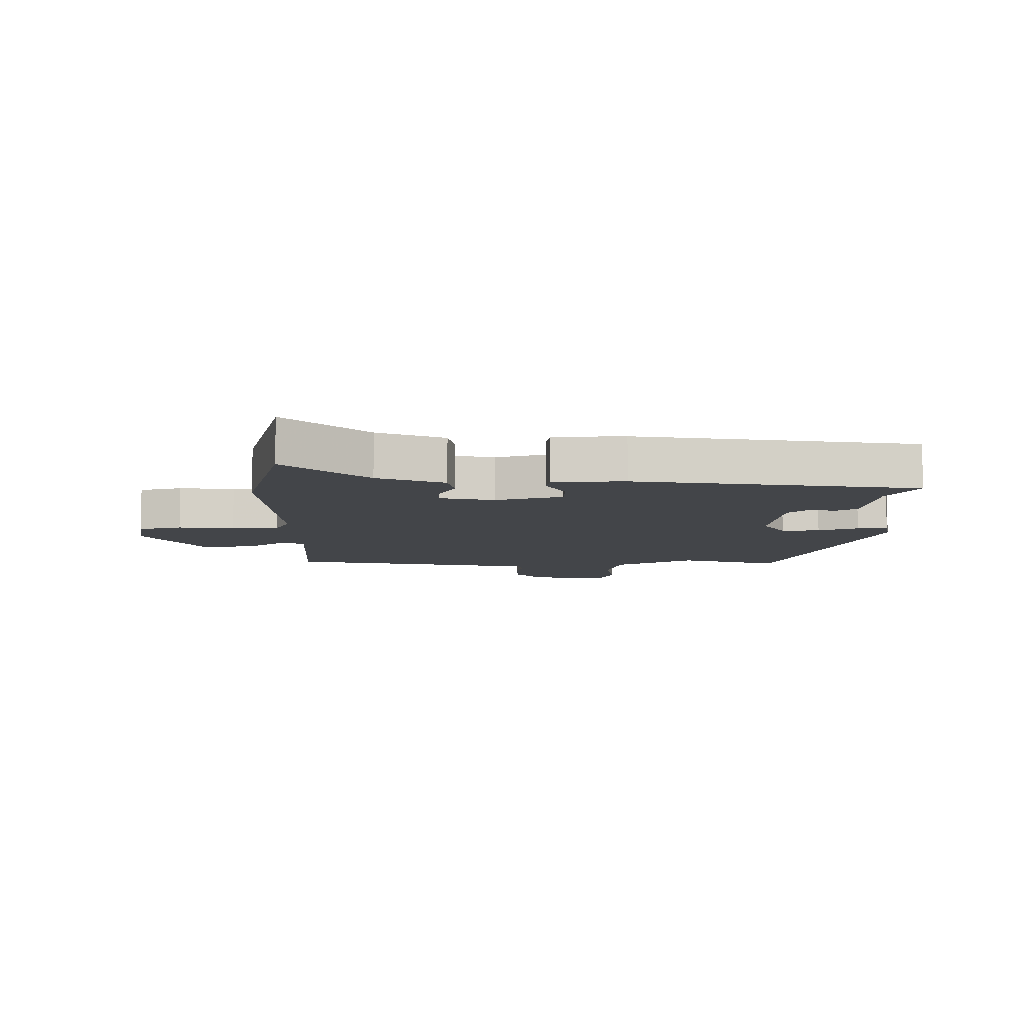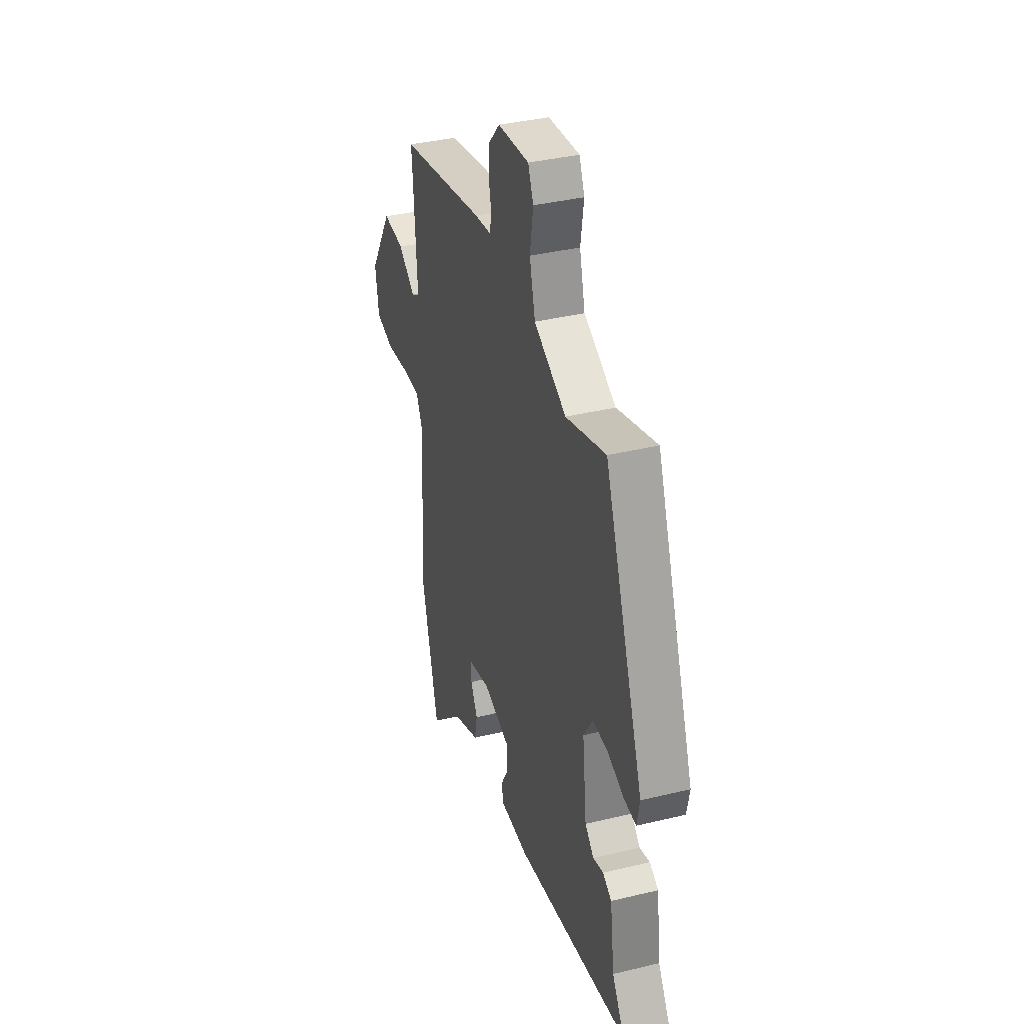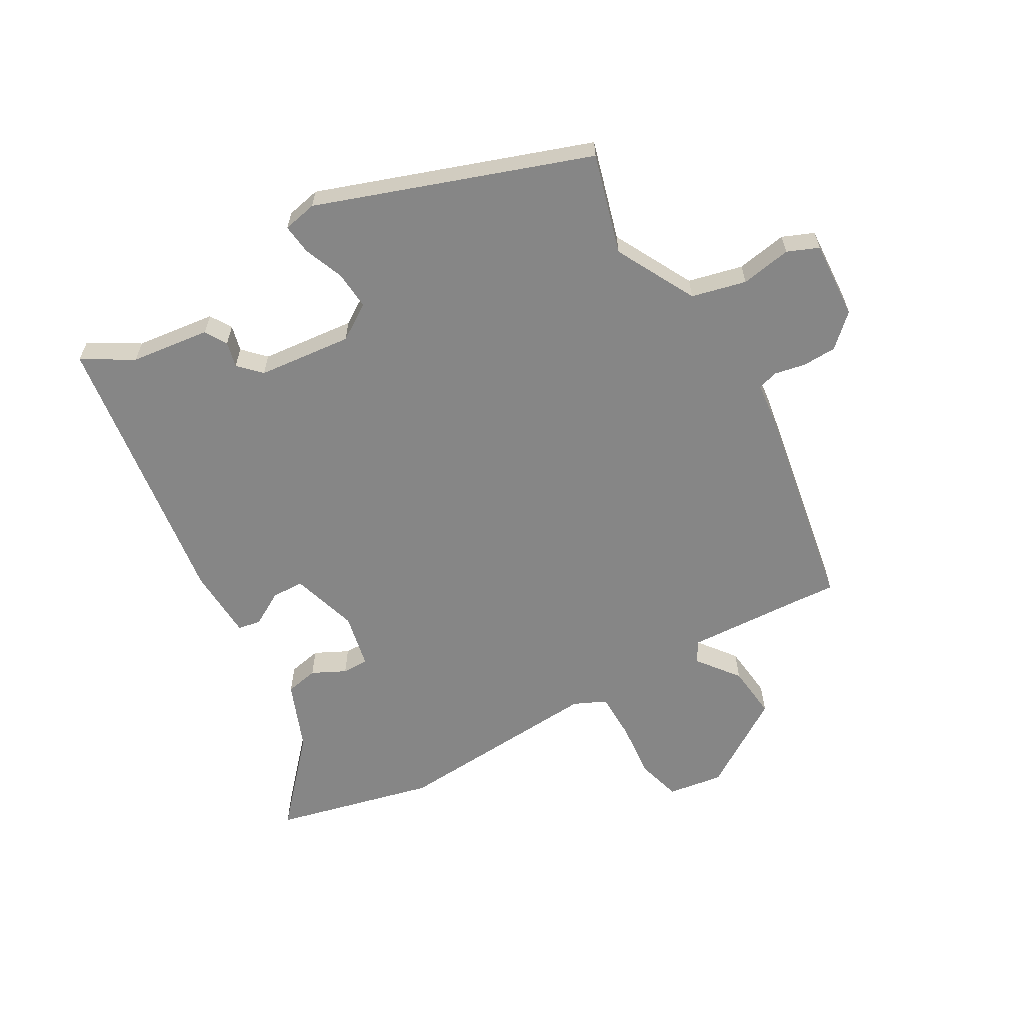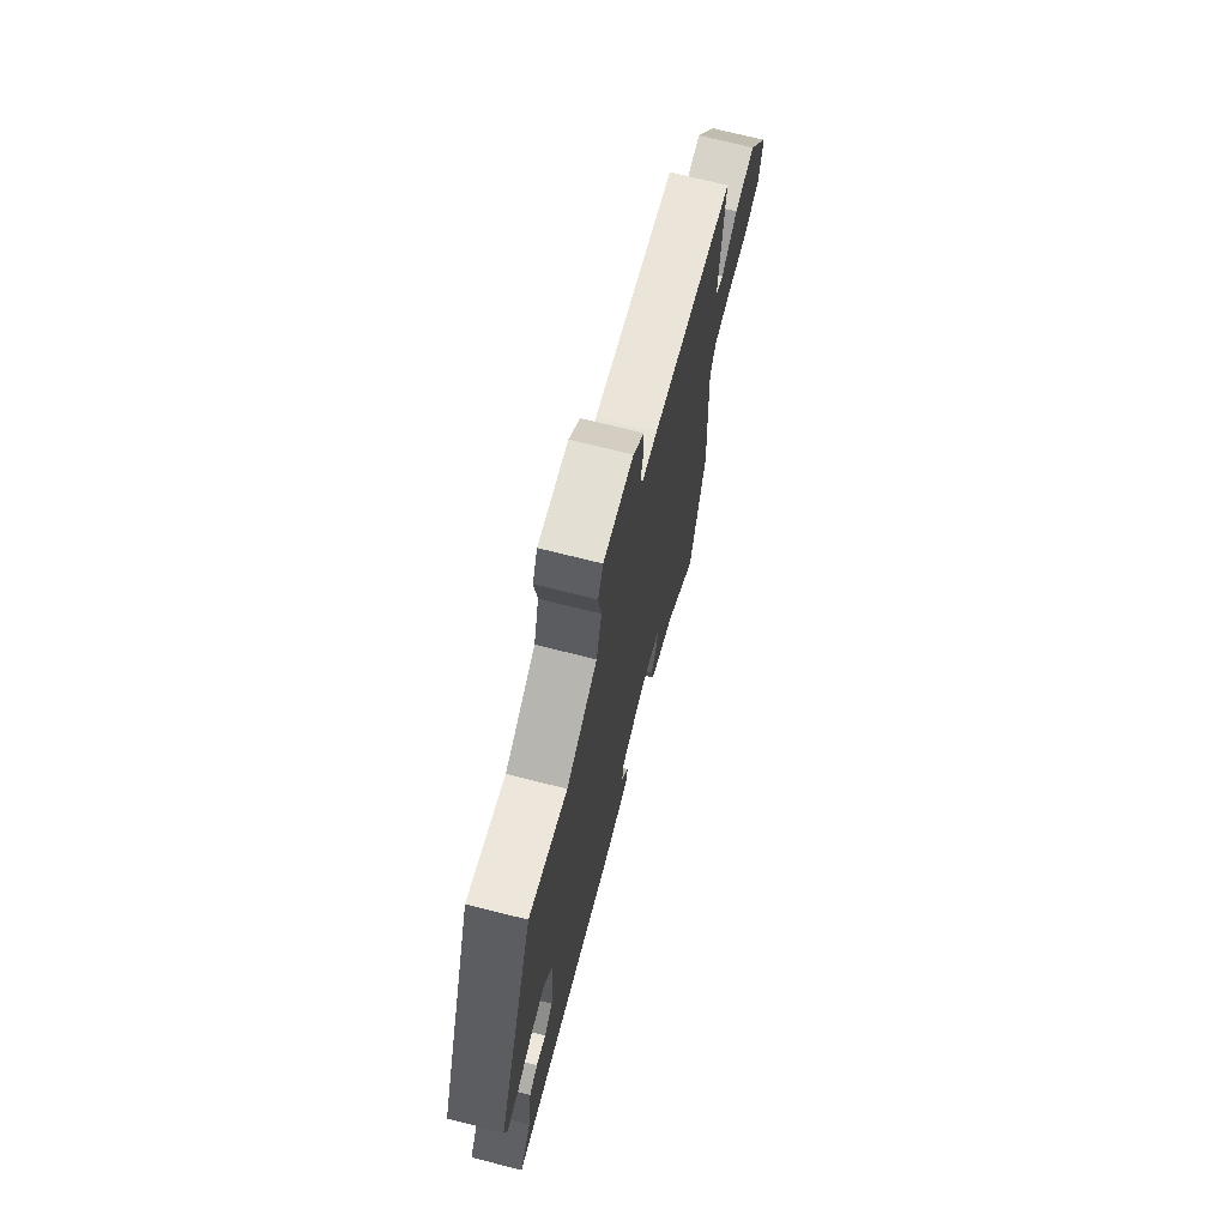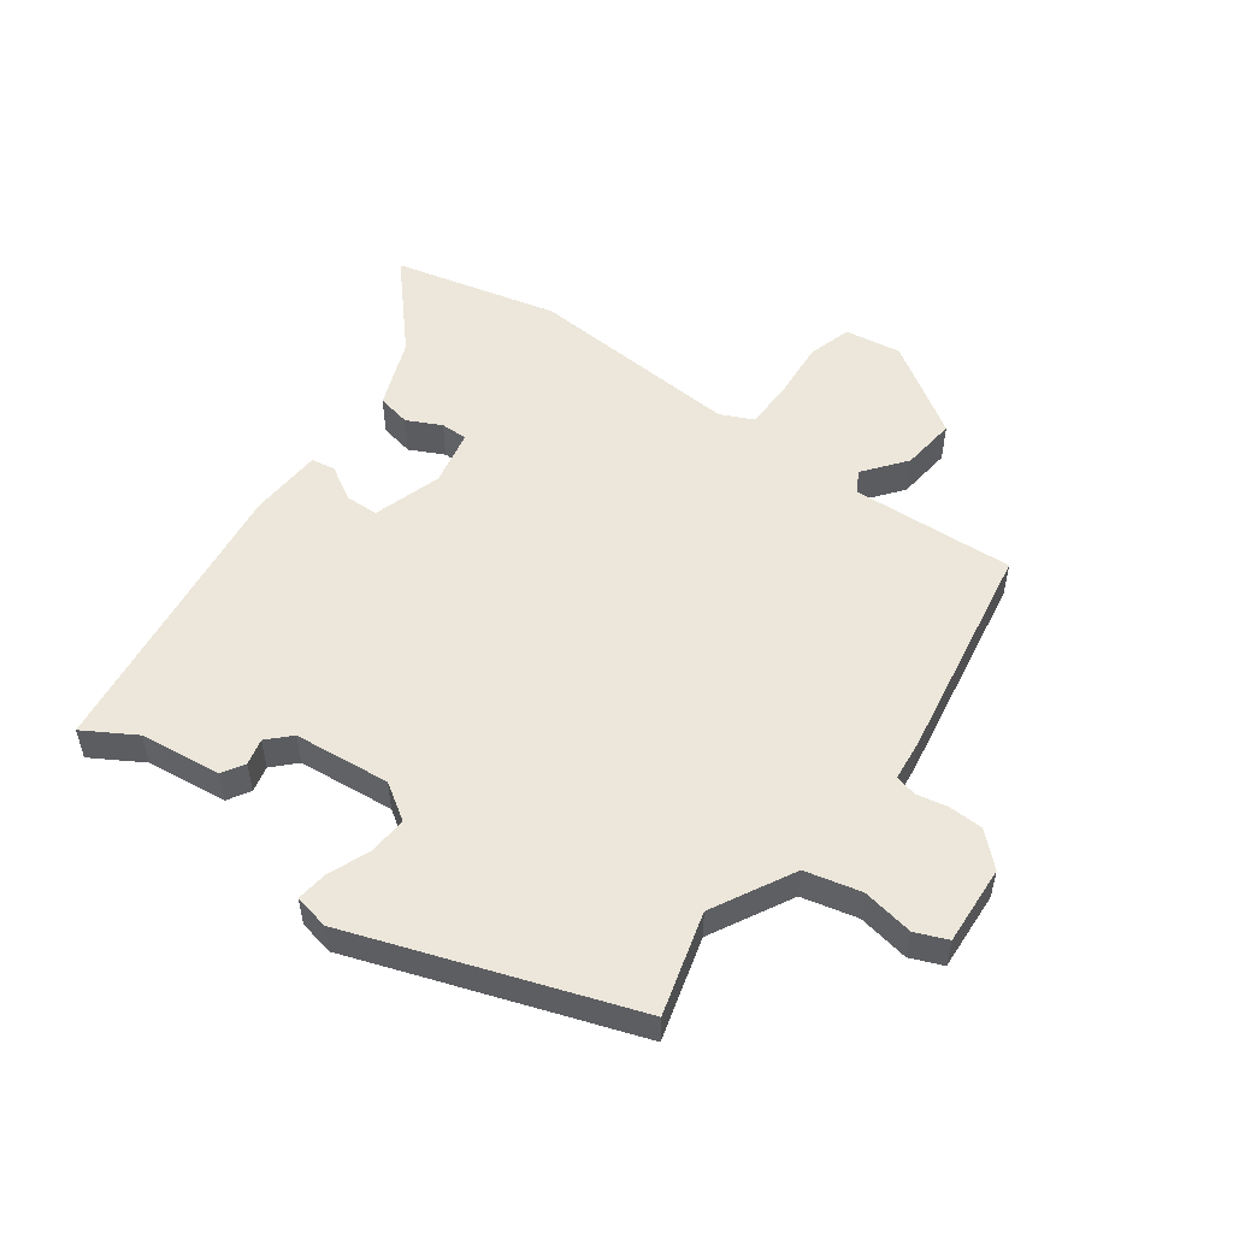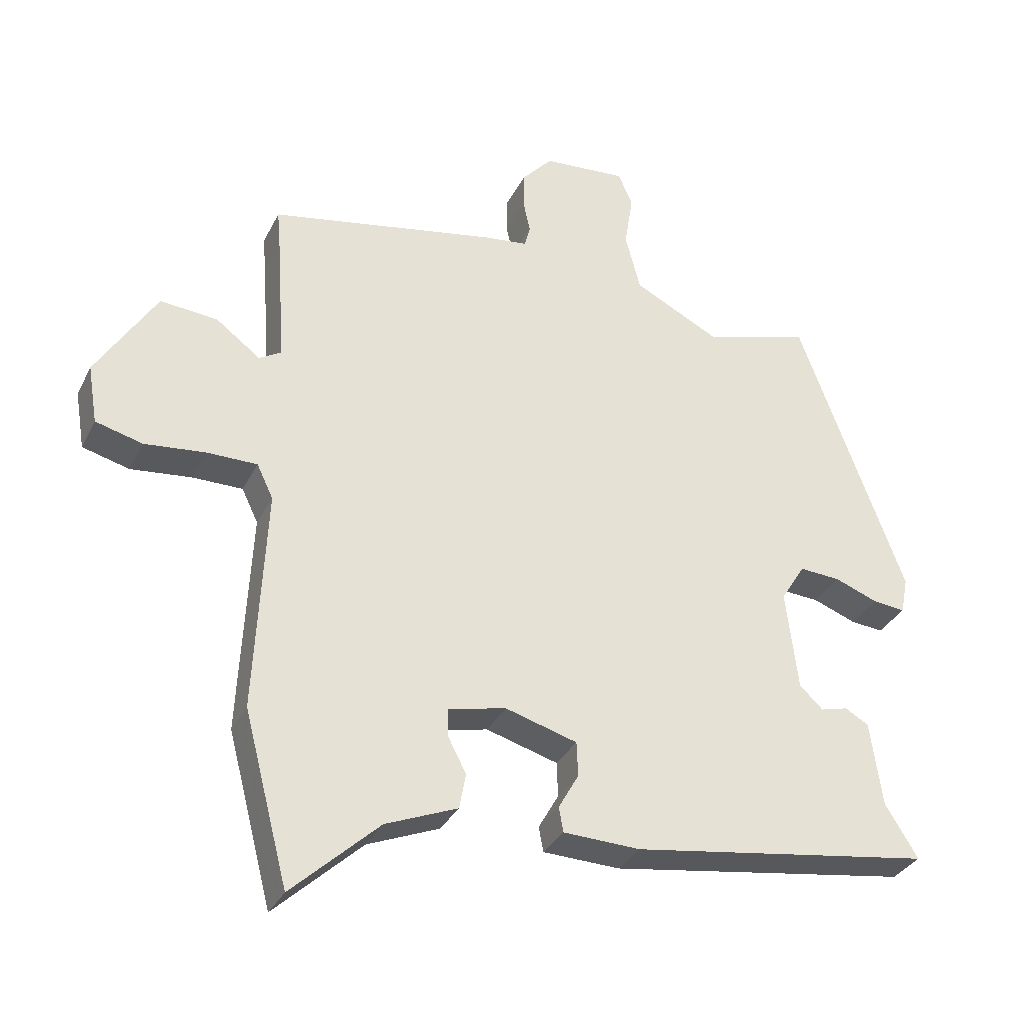
<metadata>
{"format":"obj","ext":"obj","renderer":"f3d","projection":"perspective","resolution":1024,"background":"white","views":[{"elev":-8.6,"azim":-179.5,"up":"+Y"},{"elev":36.8,"azim":-107.4,"up":"+Z"},{"elev":-62.1,"azim":-59.3,"up":"+Y"},{"elev":71.2,"azim":-75.8,"up":"+Z"},{"elev":53.0,"azim":-52.8,"up":"+Y"},{"elev":-32.9,"azim":156.8,"up":"+Z"}]}
</metadata>
<code>
v 0.531 0.07 0.474
v 0.526 0.07 0.417
v 0.512 0.07 0.214
v 0.546 0.07 0.194
v 0.614 0.07 0.245
v 0.702 0.07 0.253
v 0.794 0.07 0.105
v 0.779 0.07 0.015
v 0.707 0.07 -0.004
v 0.614 0.07 0.006
v 0.537 0.07 0.006
v 0.512 0.07 -0.046
v 0.529 0.07 -0.389
v 0.461 0.07 -0.65
v 0.327 0.07 -0.526
v 0.217 0.07 -0.481
v 0.207 0.07 -0.427
v 0.235 0.07 -0.373
v 0.236 0.07 -0.33
v 0.147 0.07 -0.31
v 0.037 0.07 -0.342
v 0.035 0.07 -0.395
v 0.066 0.07 -0.45
v 0.059 0.07 -0.488
v -0.059 0.07 -0.492
v -0.522 0.07 -0.422
v -0.472 0.07 -0.341
v -0.454 0.07 -0.211
v -0.418 0.07 -0.19
v -0.376 0.07 -0.201
v -0.34 0.07 -0.167
v -0.322 0.07 -0.013
v -0.359 0.07 0.046
v -0.422 0.07 0.042
v -0.488 0.07 0.017
v -0.538 0.07 0.012
v -0.549 0.07 0.068
v -0.386 0.07 0.51
v -0.223 0.07 0.461
v -0.091 0.07 0.528
v -0.068 0.07 0.617
v -0.081 0.07 0.7
v -0.059 0.07 0.751
v 0.069 0.07 0.741
v 0.116 0.07 0.689
v 0.117 0.07 0.633
v 0.106 0.07 0.583
v 0.115 0.07 0.549
v 0.18 0.07 0.541
v 0.531 0 0.474
v 0.526 0 0.417
v 0.512 0 0.214
v 0.546 0 0.194
v 0.614 0 0.245
v 0.702 0 0.253
v 0.794 0 0.105
v 0.779 0 0.015
v 0.707 0 -0.004
v 0.614 0 0.006
v 0.537 0 0.006
v 0.512 0 -0.046
v 0.529 0 -0.389
v 0.461 0 -0.65
v 0.327 0 -0.526
v 0.217 0 -0.481
v 0.207 0 -0.427
v 0.235 0 -0.373
v 0.236 0 -0.33
v 0.147 0 -0.31
v 0.037 0 -0.342
v 0.035 0 -0.395
v 0.066 0 -0.45
v 0.059 0 -0.488
v -0.059 0 -0.492
v -0.522 0 -0.422
v -0.472 0 -0.341
v -0.454 0 -0.211
v -0.418 0 -0.19
v -0.376 0 -0.201
v -0.34 0 -0.167
v -0.322 0 -0.013
v -0.359 0 0.046
v -0.422 0 0.042
v -0.488 0 0.017
v -0.538 0 0.012
v -0.549 0 0.068
v -0.386 0 0.51
v -0.223 0 0.461
v -0.091 0 0.528
v -0.068 0 0.617
v -0.081 0 0.7
v -0.059 0 0.751
v 0.069 0 0.741
v 0.116 0 0.689
v 0.117 0 0.633
v 0.106 0 0.583
v 0.115 0 0.549
v 0.18 0 0.541
f 48 49 1 2
f 45 46 47
f 44 45 47
f 43 44 47
f 42 43 47
f 41 42 47
f 40 41 47 48
f 48 2 3
f 40 48 3
f 39 40 3
f 37 38 39
f 36 37 39
f 35 36 39
f 34 35 39
f 39 3 4
f 34 39 4
f 33 34 4
f 27 28 29 30
f 27 30 31
f 26 27 31
f 25 26 31
f 24 25 31
f 23 24 31
f 22 23 31
f 21 22 31 32
f 15 16 17 18
f 15 18 19
f 14 15 19
f 13 14 19
f 12 13 19
f 11 12 19 20
f 8 9 10
f 7 8 10
f 6 7 10
f 5 6 10
f 4 5 10
f 4 10 11
f 21 32 33
f 20 21 33
f 11 20 33
f 4 11 33
f 51 50 98 97
f 96 95 94
f 96 94 93
f 96 93 92
f 96 92 91
f 96 91 90
f 97 96 90 89
f 52 51 97
f 52 97 89
f 52 89 88
f 88 87 86
f 88 86 85
f 88 85 84
f 88 84 83
f 53 52 88
f 53 88 83
f 53 83 82
f 79 78 77 76
f 80 79 76
f 80 76 75
f 80 75 74
f 80 74 73
f 80 73 72
f 80 72 71
f 81 80 71 70
f 67 66 65 64
f 68 67 64
f 68 64 63
f 68 63 62
f 68 62 61
f 69 68 61 60
f 59 58 57
f 59 57 56
f 59 56 55
f 59 55 54
f 59 54 53
f 60 59 53
f 82 81 70
f 82 70 69
f 82 69 60
f 82 60 53
f 1 50 51 2
f 2 51 52 3
f 3 52 53 4
f 4 53 54 5
f 5 54 55 6
f 6 55 56 7
f 7 56 57 8
f 8 57 58 9
f 9 58 59 10
f 10 59 60 11
f 11 60 61 12
f 12 61 62 13
f 13 62 63 14
f 14 63 64 15
f 15 64 65 16
f 16 65 66 17
f 17 66 67 18
f 18 67 68 19
f 19 68 69 20
f 20 69 70 21
f 21 70 71 22
f 22 71 72 23
f 23 72 73 24
f 24 73 74 25
f 25 74 75 26
f 26 75 76 27
f 27 76 77 28
f 28 77 78 29
f 29 78 79 30
f 30 79 80 31
f 31 80 81 32
f 32 81 82 33
f 33 82 83 34
f 34 83 84 35
f 35 84 85 36
f 36 85 86 37
f 37 86 87 38
f 38 87 88 39
f 39 88 89 40
f 40 89 90 41
f 41 90 91 42
f 42 91 92 43
f 43 92 93 44
f 44 93 94 45
f 45 94 95 46
f 46 95 96 47
f 47 96 97 48
f 48 97 98 49
f 49 98 50 1

</code>
